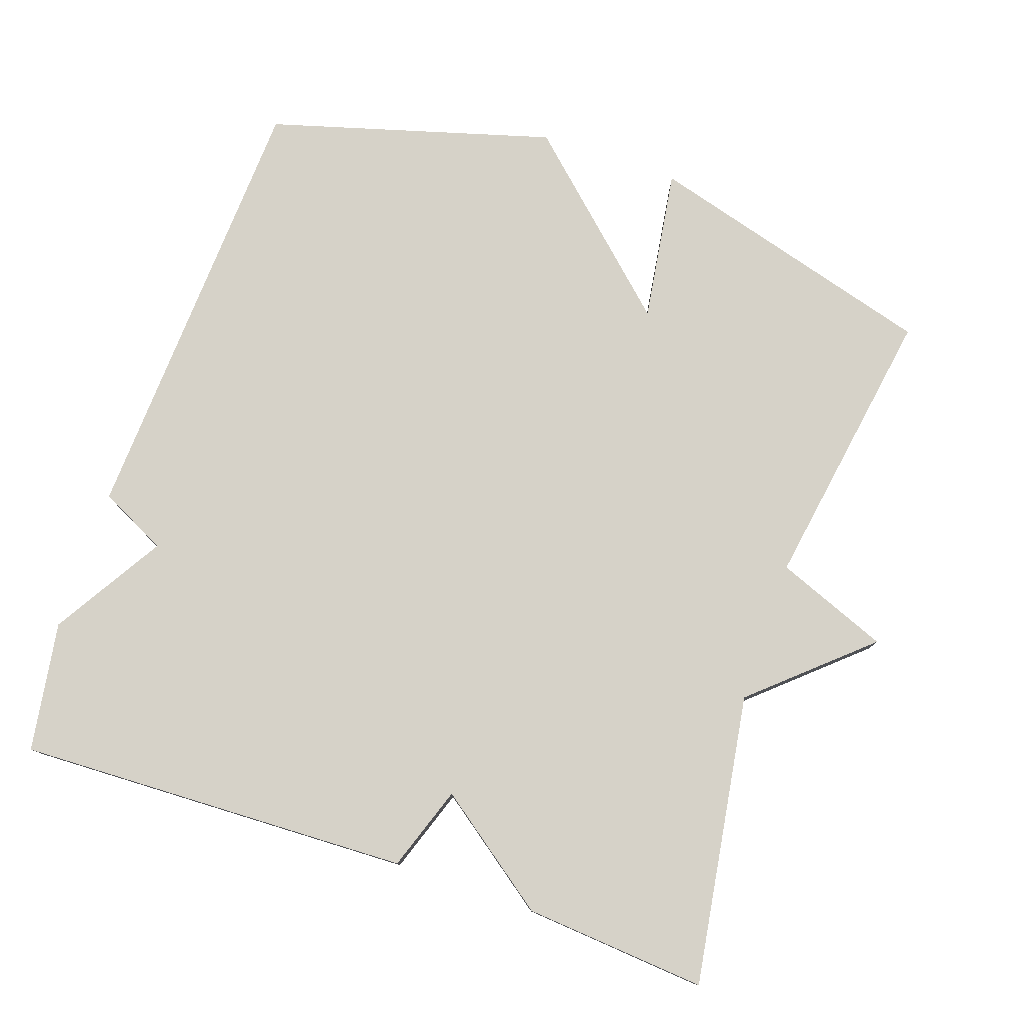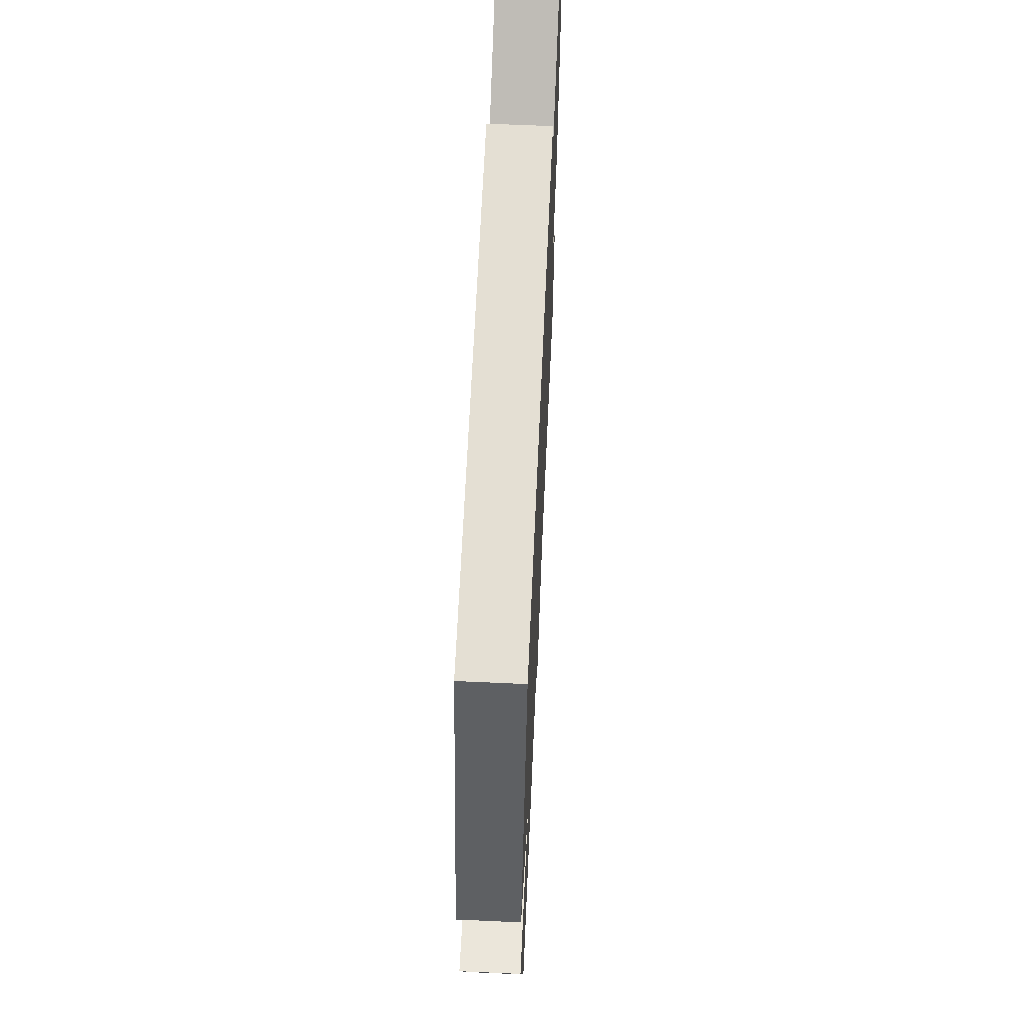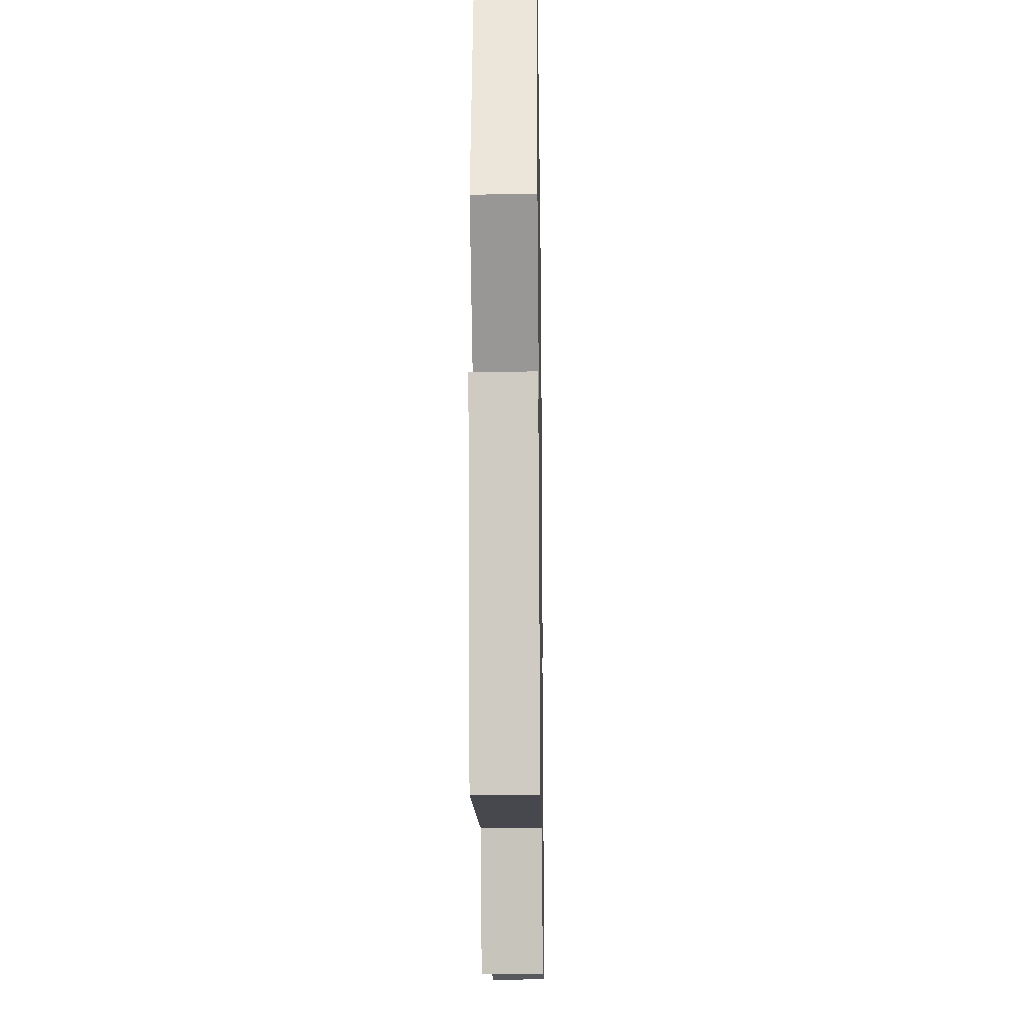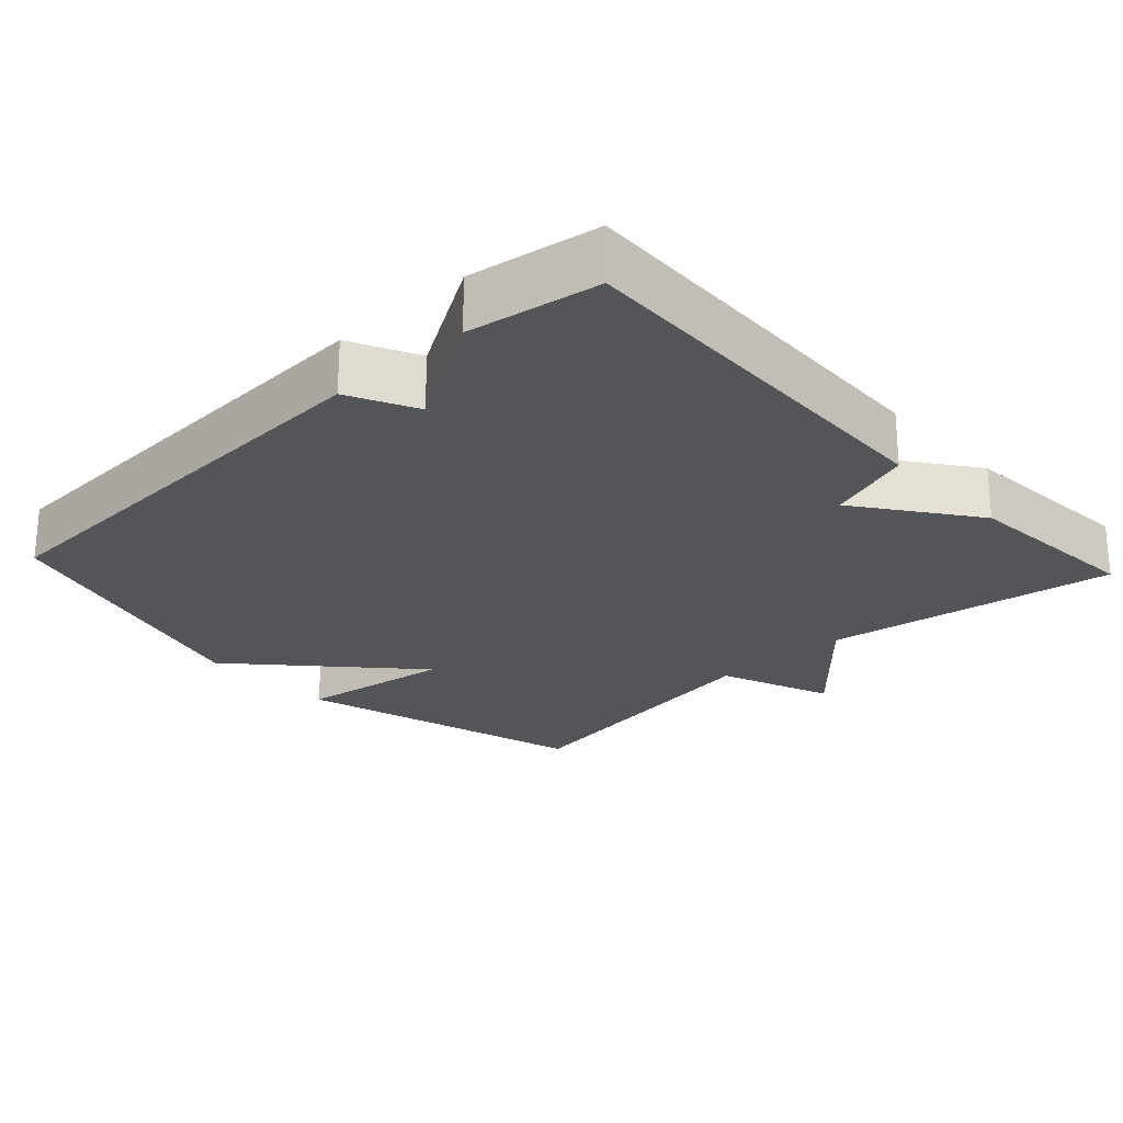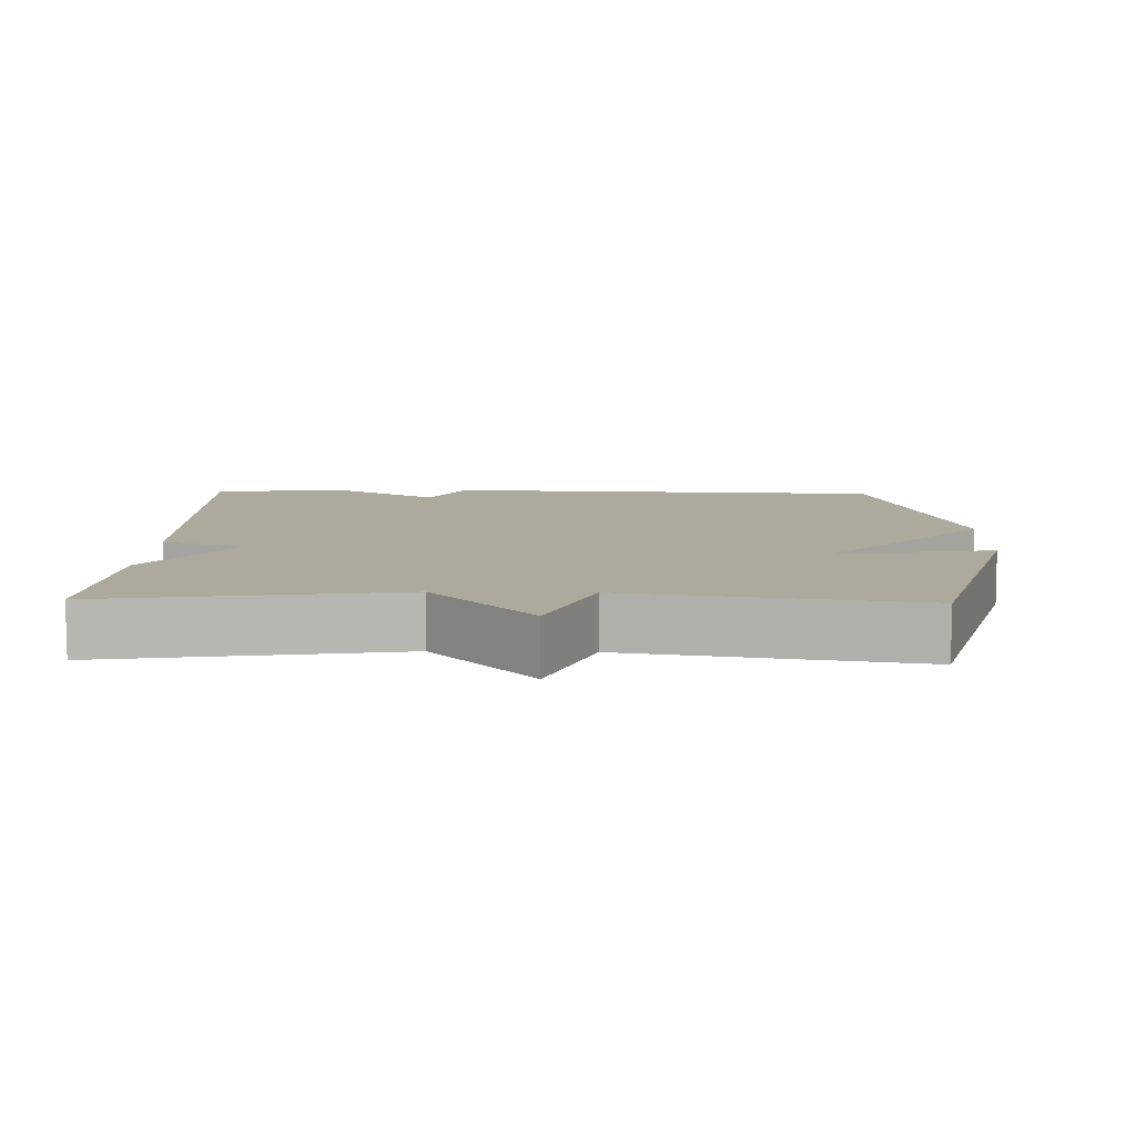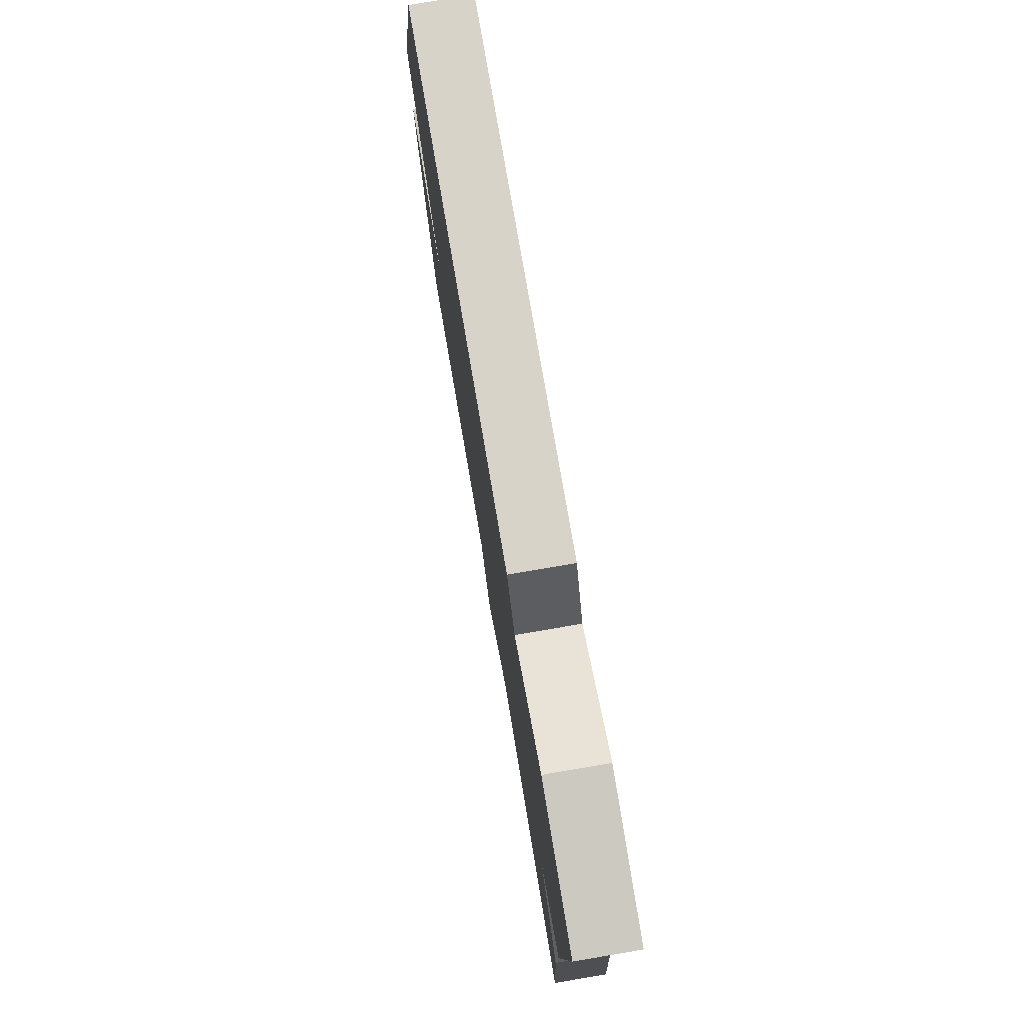
<metadata>
{"format":"obj","ext":"obj","renderer":"f3d","projection":"perspective","resolution":1024,"background":"white","views":[{"elev":78.4,"azim":109.1,"up":"+Y"},{"elev":63.8,"azim":-87.4,"up":"+Z"},{"elev":-20.9,"azim":-89.1,"up":"+Z"},{"elev":-24.5,"azim":42.9,"up":"+Y"},{"elev":8.9,"azim":-178.5,"up":"+Y"},{"elev":78.2,"azim":80.4,"up":"+Z"}]}
</metadata>
<code>
v 0.5 0.07 0.5
v 0.48 0.07 -0.047
v 0.363 0.07 -0.087
v 0.48 0.07 -0.247
v 0.5 0.07 -0.5
v 0.097 0.07 -0.437
v -0.042 0.07 -0.593
v -0.103 0.07 -0.437
v -0.5 0.07 -0.5
v -0.614 0.07 -0.094
v -0.401 0.07 -0.126
v -0.614 0.07 0.106
v -0.5 0.07 0.5
v 0.12 0.07 0.529
v 0.166 0.07 0.436
v 0.32 0.07 0.529
v 0.5 0 0.5
v 0.48 0 -0.047
v 0.363 0 -0.087
v 0.48 0 -0.247
v 0.5 0 -0.5
v 0.097 0 -0.437
v -0.042 0 -0.593
v -0.103 0 -0.437
v -0.5 0 -0.5
v -0.614 0 -0.094
v -0.401 0 -0.126
v -0.614 0 0.106
v -0.5 0 0.5
v 0.12 0 0.529
v 0.166 0 0.436
v 0.32 0 0.529
f 1 2 3
f 16 1 3
f 15 16 3
f 14 15 3
f 13 14 3
f 12 13 3
f 11 12 3
f 8 9 10 11
f 8 11 3 4
f 6 7 8
f 6 8 4
f 4 5 6
f 19 18 17
f 19 17 32
f 19 32 31
f 19 31 30
f 19 30 29
f 19 29 28
f 19 28 27
f 27 26 25 24
f 20 19 27 24
f 24 23 22
f 20 24 22
f 22 21 20
f 1 17 18 2
f 2 18 19 3
f 3 19 20 4
f 4 20 21 5
f 5 21 22 6
f 6 22 23 7
f 7 23 24 8
f 8 24 25 9
f 9 25 26 10
f 10 26 27 11
f 11 27 28 12
f 12 28 29 13
f 13 29 30 14
f 14 30 31 15
f 15 31 32 16
f 16 32 17 1

</code>
